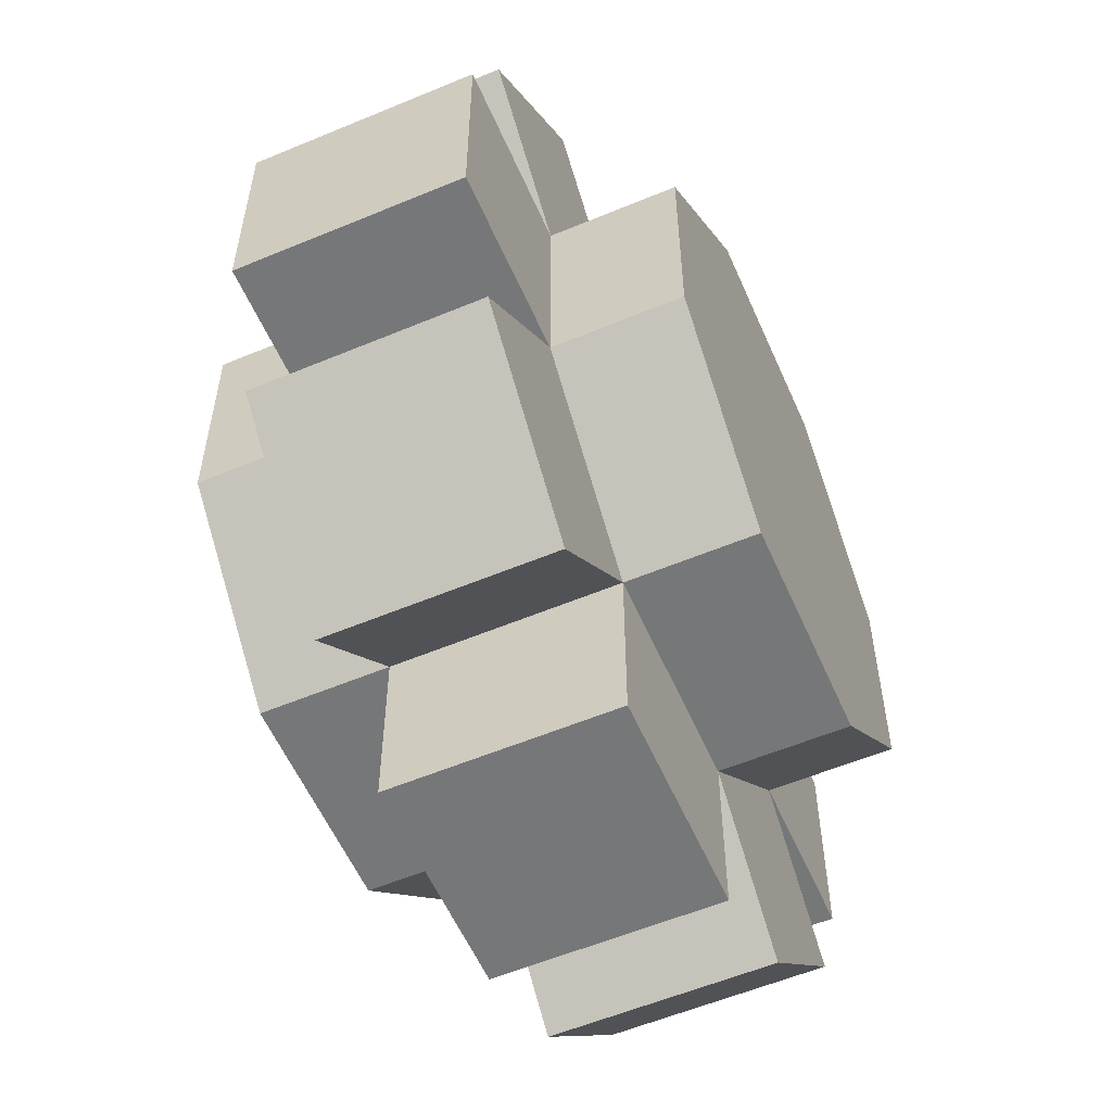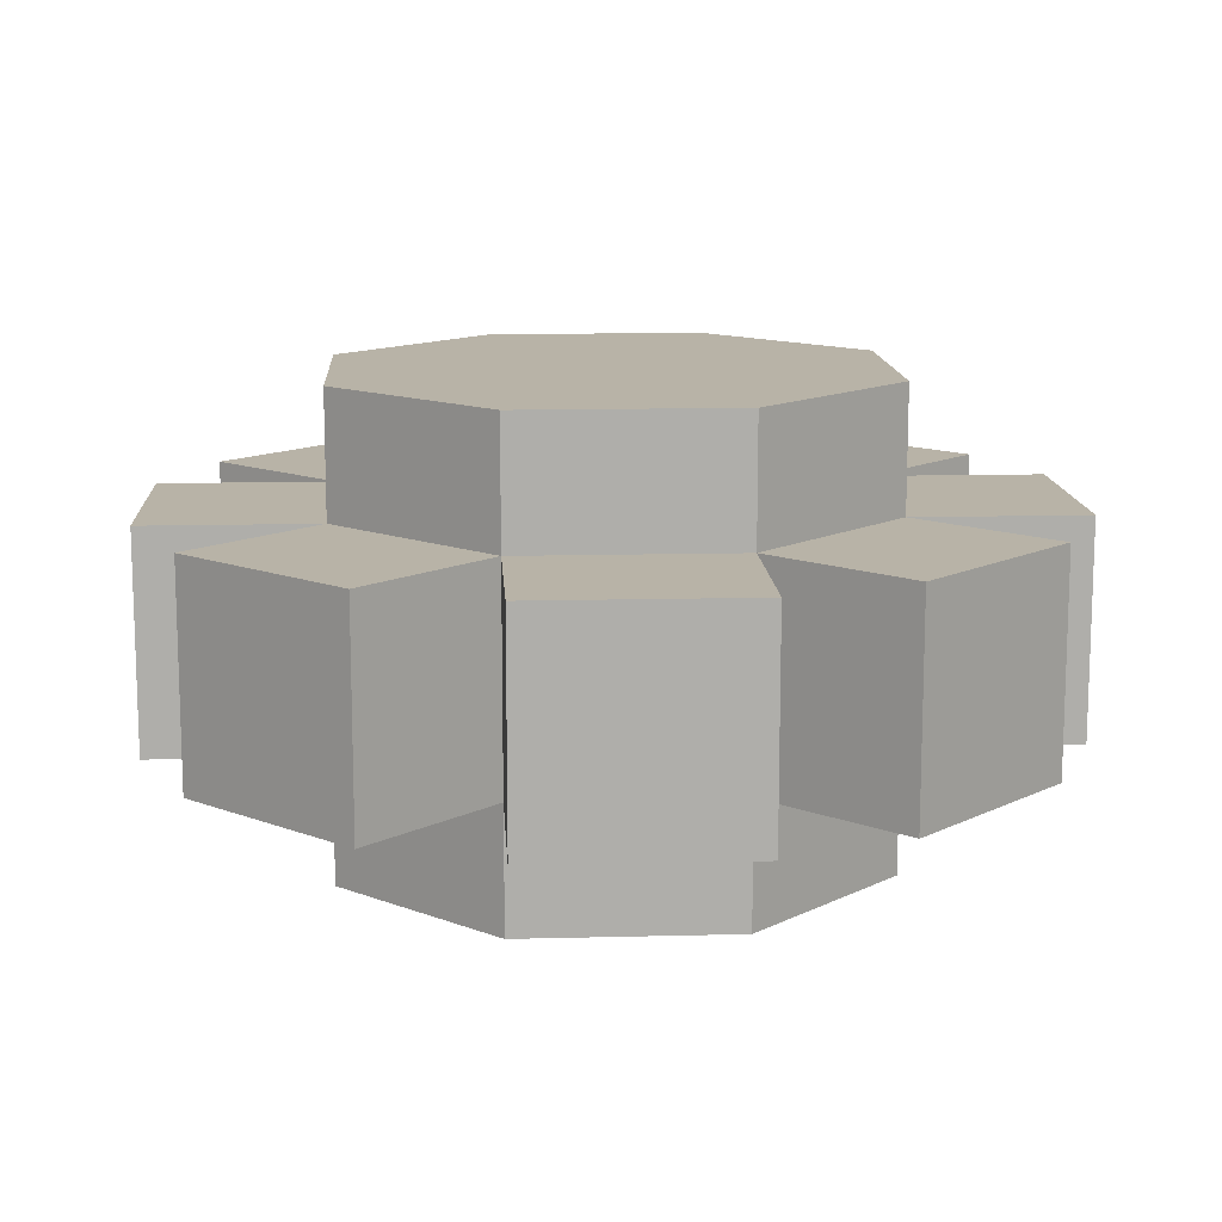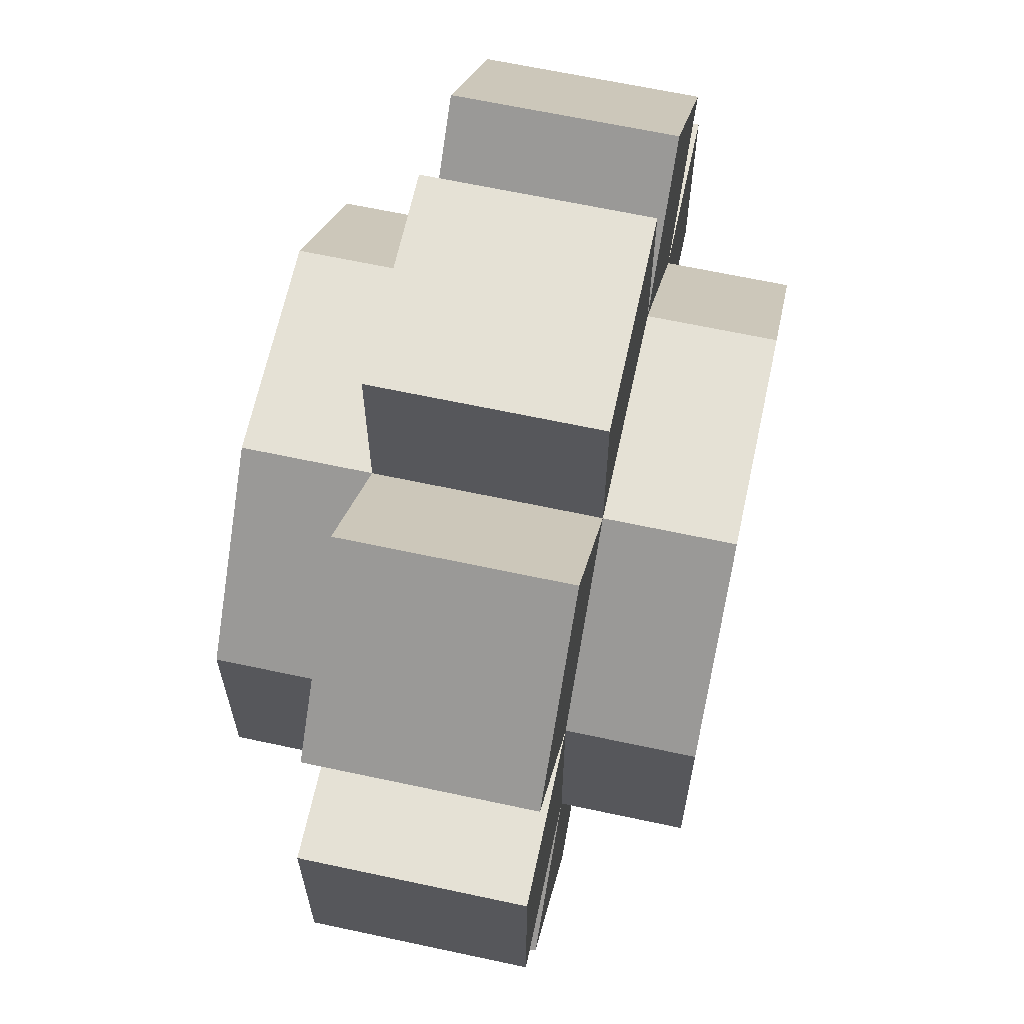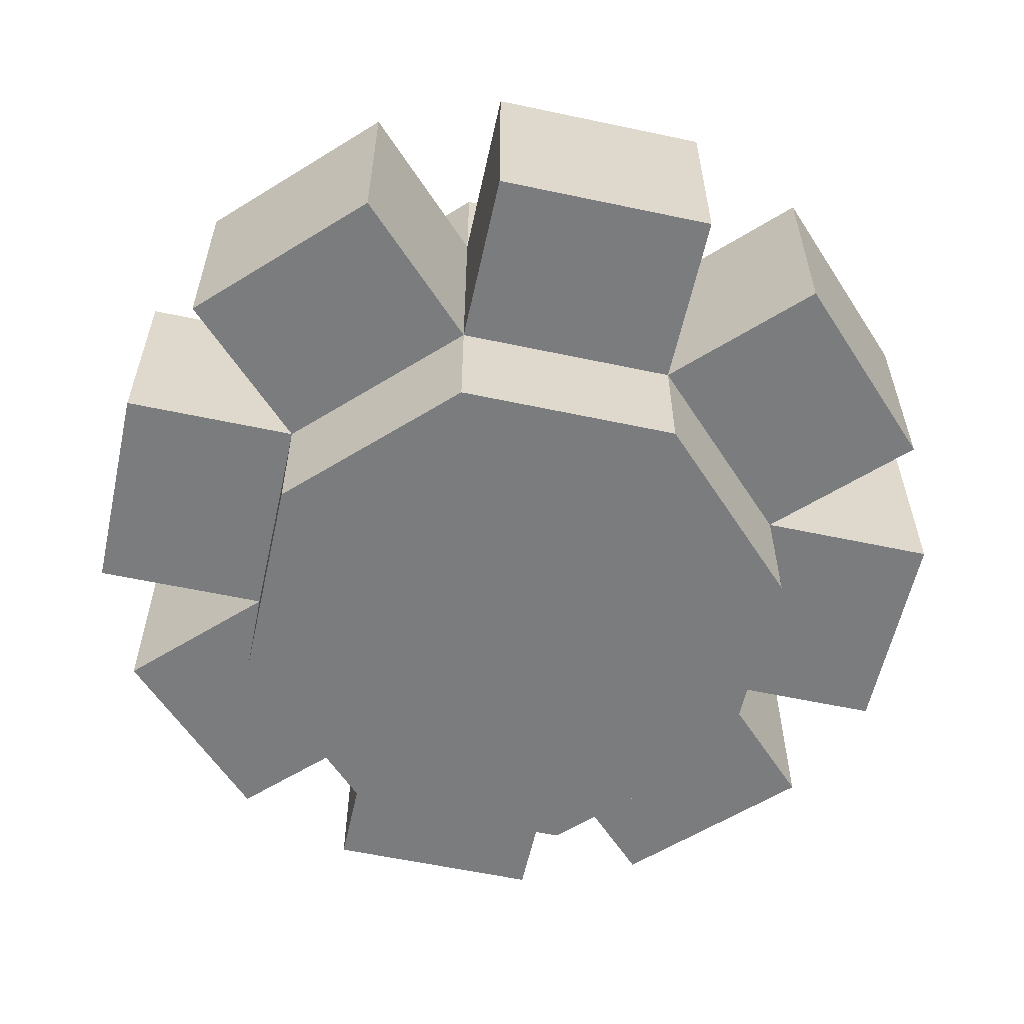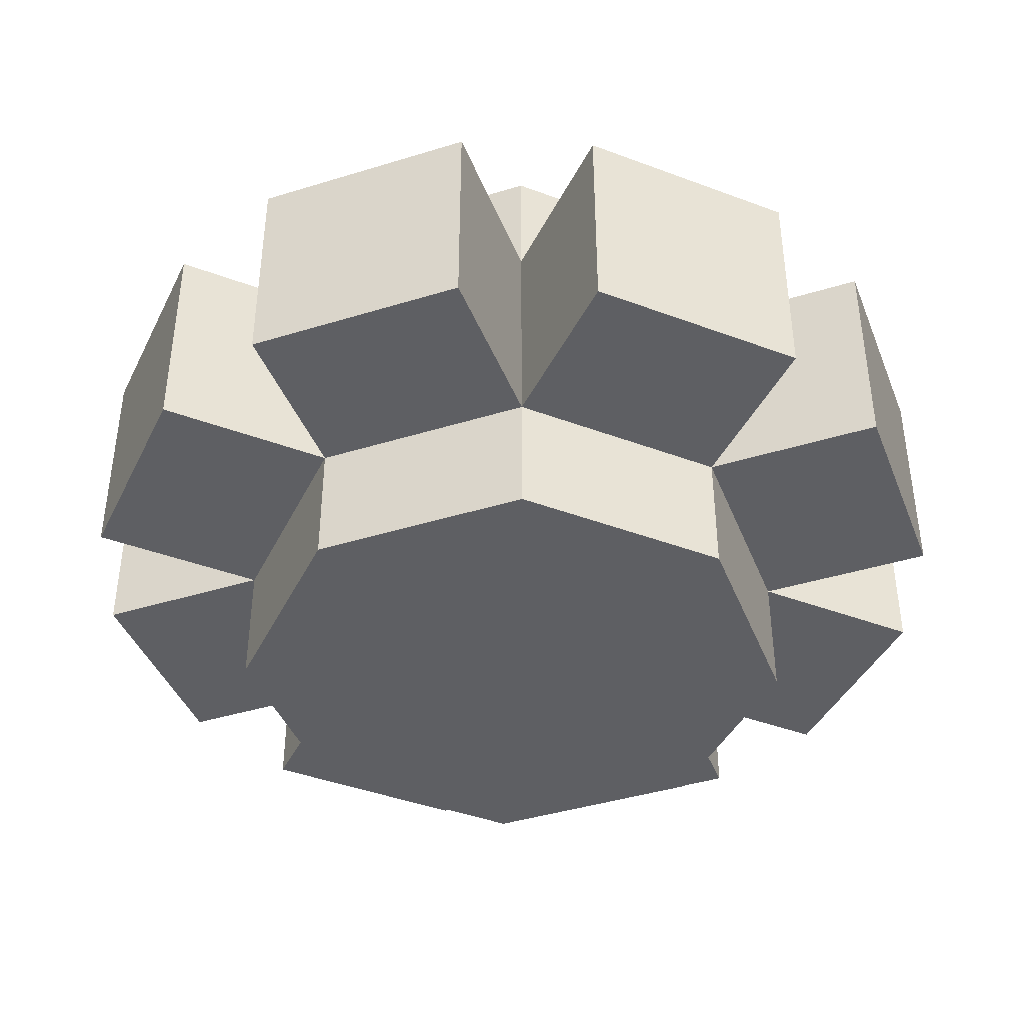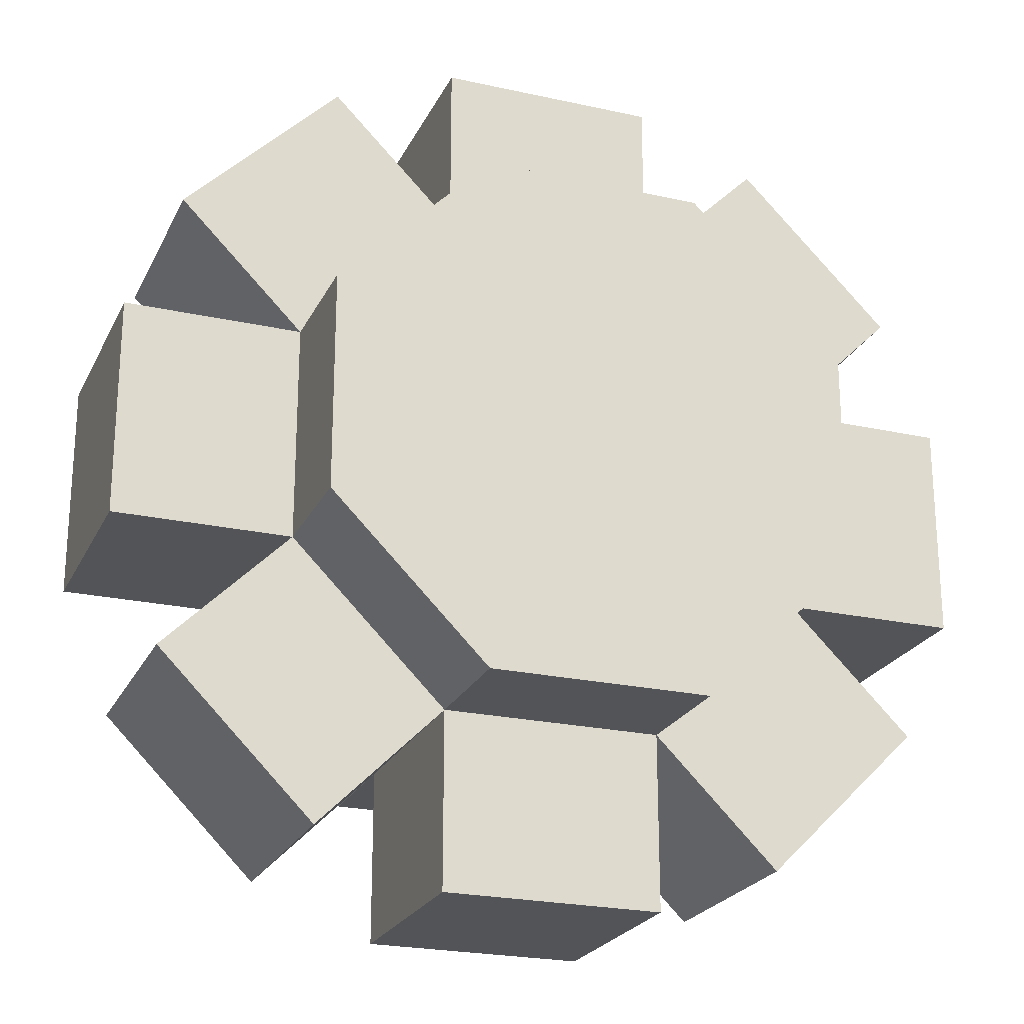
<metadata>
{"format":"obj","ext":"obj","renderer":"f3d","projection":"perspective","resolution":1024,"background":"white","views":[{"elev":-57.1,"azim":113.5,"up":"+Y"},{"elev":12.8,"azim":41.6,"up":"+Z"},{"elev":64.9,"azim":102.2,"up":"+Y"},{"elev":-58.7,"azim":-102.4,"up":"+Z"},{"elev":-41.4,"azim":155.5,"up":"+Z"},{"elev":-23.2,"azim":159.4,"up":"+Y"}]}
</metadata>
<code>
o Rotor4Phase_Cylinder.008
v 1.062 0.733 0.267
v 0.733 1.062 0.267
v 1.062 0.733 0.733
v 0.733 1.062 0.733
v 1.062 0.267 0.267
v 1.062 0.733 0.267
v 1.062 0.267 0.733
v 1.062 0.733 0.733
v 0.733 -0.0625 0.267
v 1.062 0.267 0.267
v 0.733 -0.0625 0.733
v 1.062 0.267 0.733
v 0.267 -0.0625 0.267
v 0.733 -0.0625 0.267
v 0.267 -0.0625 0.733
v 0.733 -0.0625 0.733
v -0.0625 0.733 0.267
v -0.0625 0.267 0.267
v -0.0625 0.733 0.733
v -0.0625 0.267 0.733
v 0.267 1.062 0.267
v -0.0625 0.733 0.267
v 0.267 1.062 0.733
v -0.0625 0.733 0.733
v 0.733 1.062 0.267
v 0.267 1.062 0.267
v 0.733 1.062 0.733
v 0.267 1.062 0.733
v -0.0625 0.733 1
v -0.0625 0.733 0
v -0.0625 0.267 1
v -0.0625 0.267 0
v 0.267 -0.0625 1
v 0.267 -0.0625 0
v 0.733 -0.0625 1
v 0.733 -0.0625 0
v 1.062 0.267 1
v 1.062 0.267 0
v 1.062 0.733 1
v 1.062 0.733 0
v 0.733 1.062 1
v 0.733 1.062 0
v 0.267 1.062 1
v 0.267 1.062 0
v 0.267 -0.4375 0.267
v 0.267 -0.0625 0.267
v 0.733 -0.4375 0.267
v 0.733 -0.0625 0.267
v 0.267 -0.4375 0.733
v 0.267 -0.0625 0.733
v 0.733 -0.4375 0.733
v 0.733 -0.0625 0.733
v -0.4375 0.733 0.267
v -0.0625 0.733 0.267
v -0.4375 0.267 0.267
v -0.0625 0.267 0.267
v -0.4375 0.733 0.733
v -0.0625 0.733 0.733
v -0.4375 0.267 0.733
v -0.0625 0.267 0.733
v -0.4375 0.733 0.267
v -0.0625 0.733 0.267
v -0.4375 0.267 0.267
v -0.0625 0.267 0.267
v -0.4375 0.733 0.733
v -0.0625 0.733 0.733
v -0.4375 0.267 0.733
v -0.0625 0.267 0.733
v 0.733 1.438 0.267
v 0.733 1.062 0.267
v 0.267 1.438 0.267
v 0.267 1.062 0.267
v 0.733 1.438 0.733
v 0.733 1.062 0.733
v 0.267 1.438 0.733
v 0.267 1.062 0.733
v 1.438 0.267 0.267
v 1.062 0.267 0.267
v 1.438 0.733 0.267
v 1.062 0.733 0.267
v 1.438 0.267 0.733
v 1.062 0.267 0.733
v 1.438 0.733 0.733
v 1.062 0.733 0.733
v 0.9982 -0.3277 0.267
v 0.733 -0.0625 0.267
v 1.328 0.00184 0.267
v 1.062 0.267 0.267
v 0.9982 -0.3277 0.733
v 0.733 -0.0625 0.733
v 1.328 0.00184 0.733
v 1.062 0.267 0.733
v -0.3277 0.00184 0.267
v -0.0625 0.267 0.267
v 0.00184 -0.3277 0.267
v 0.267 -0.0625 0.267
v -0.3277 0.00184 0.733
v -0.0625 0.267 0.733
v 0.00184 -0.3277 0.733
v 0.267 -0.0625 0.733
v 0.00184 1.328 0.267
v 0.267 1.062 0.267
v -0.3277 0.9982 0.267
v -0.0625 0.733 0.267
v 0.00184 1.328 0.733
v 0.267 1.062 0.733
v -0.3277 0.9982 0.733
v -0.0625 0.733 0.733
v -0.1629 1.163 0.267
v 0.1344 1.195 0.267
v 0.1023 0.8977 0.267
v -0.1951 0.8656 0.267
v -0.3277 0.9982 0.5
v -0.0625 0.733 0.5
v -0.1951 0.8656 0.733
v -0.1629 1.163 0.733
v 0.1023 0.8977 0.733
v 0.1344 1.195 0.733
v 0.00184 1.328 0.5
v 0.267 1.062 0.5
v -0.1629 1.163 0.5
v 0.1344 1.195 0.5
v -0.03033 1.03 0.733
v -0.1951 0.8656 0.5
v -0.03033 1.03 0.267
v 1.328 0.9982 0.267
v 1.062 0.733 0.267
v 0.9982 1.328 0.267
v 0.733 1.062 0.267
v 1.328 0.9982 0.733
v 1.062 0.733 0.733
v 0.9982 1.328 0.733
v 0.733 1.062 0.733
v 1.163 1.163 0.267
v 1.195 0.8656 0.267
v 0.8977 0.8977 0.267
v 0.8656 1.195 0.267
v 0.9982 1.328 0.5
v 0.733 1.062 0.5
v 0.8656 1.195 0.733
v 1.163 1.163 0.733
v 0.8977 0.8977 0.733
v 1.195 0.8656 0.733
v 1.328 0.9982 0.5
v 1.062 0.733 0.5
v 1.163 1.163 0.5
v 1.195 0.8656 0.5
v 1.03 1.03 0.733
v 0.8656 1.195 0.5
v 1.03 1.03 0.267
f 41 39 40 42
f 33 31 32 34
f 35 33 34 36
f 37 35 36 38
f 43 41 42 44
f 32 31 29 30
f 30 29 43 44
f 34 32 38 36
f 42 40 30 44
f 32 30 40 38
f 39 37 38 40
f 31 33 35 37
f 29 31 37 39
f 39 41 43 29
f 47 45 46 48
f 51 47 48 52
f 49 51 52 50
f 45 49 50 46
f 45 47 51 49
f 55 53 54 56
f 59 55 56 60
f 57 59 60 58
f 53 57 58 54
f 53 55 59 57
f 63 61 62 64
f 67 63 64 68
f 65 67 68 66
f 61 65 66 62
f 61 63 67 65
f 71 69 70 72
f 75 71 72 76
f 73 75 76 74
f 69 73 74 70
f 69 71 75 73
f 79 77 78 80
f 83 79 80 84
f 81 83 84 82
f 77 81 82 78
f 77 79 83 81
f 87 85 86 88
f 91 87 88 92
f 89 91 92 90
f 85 89 90 86
f 85 87 91 89
f 95 93 94 96
f 99 95 96 100
f 97 99 100 98
f 93 97 98 94
f 93 95 99 97
f 125 110 102 111
f 124 112 104 114
f 123 115 108 117
f 122 118 106 120
f 121 113 107 116
f 119 121 116 105
f 101 109 121 119
f 109 103 113 121
f 110 122 120 102
f 101 119 122 110
f 119 105 118 122
f 118 123 117 106
f 105 116 123 118
f 116 107 115 123
f 115 124 114 108
f 107 113 124 115
f 113 103 112 124
f 112 125 111 104
f 103 109 125 112
f 109 101 110 125
f 150 135 127 136
f 149 137 129 139
f 148 140 133 142
f 147 143 131 145
f 146 138 132 141
f 144 146 141 130
f 126 134 146 144
f 134 128 138 146
f 135 147 145 127
f 126 144 147 135
f 144 130 143 147
f 143 148 142 131
f 130 141 148 143
f 141 132 140 148
f 140 149 139 133
f 132 138 149 140
f 138 128 137 149
f 137 150 136 129
f 128 134 150 137
f 134 126 135 150

</code>
